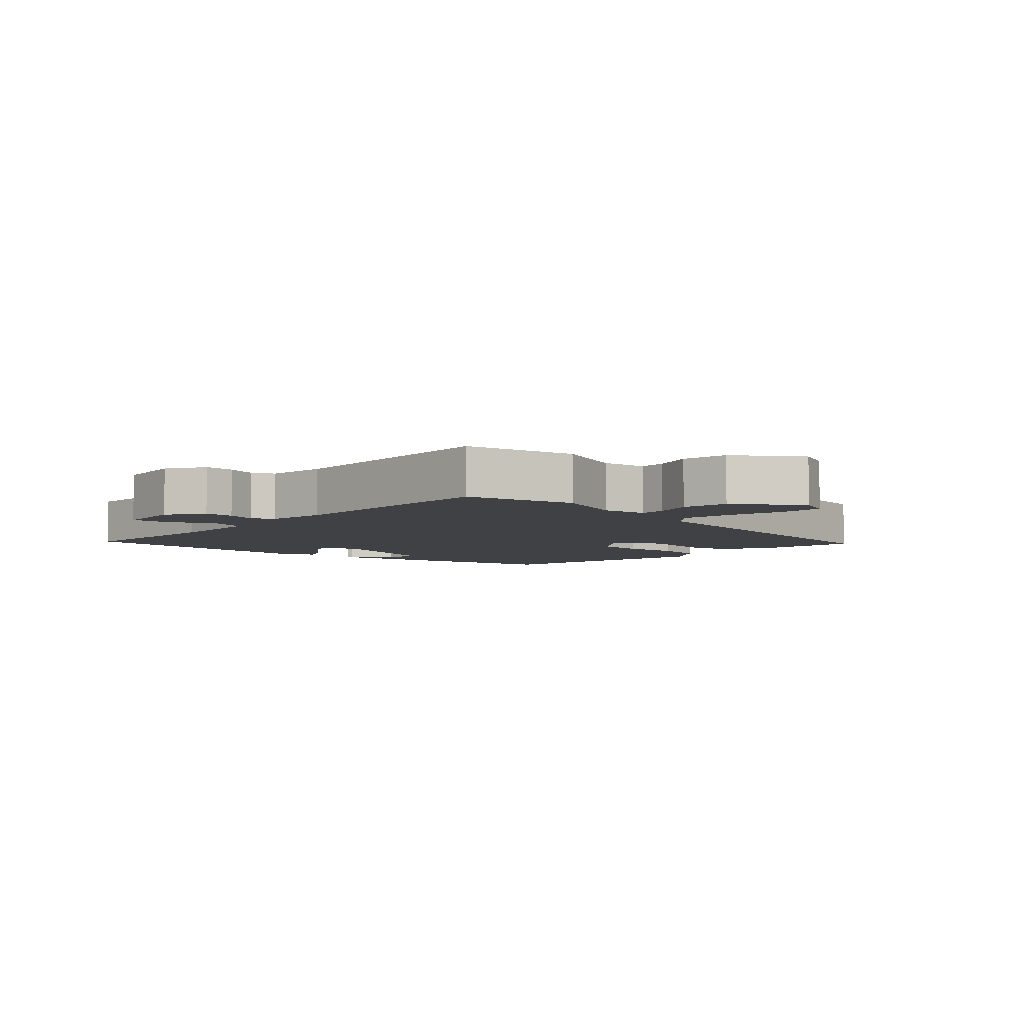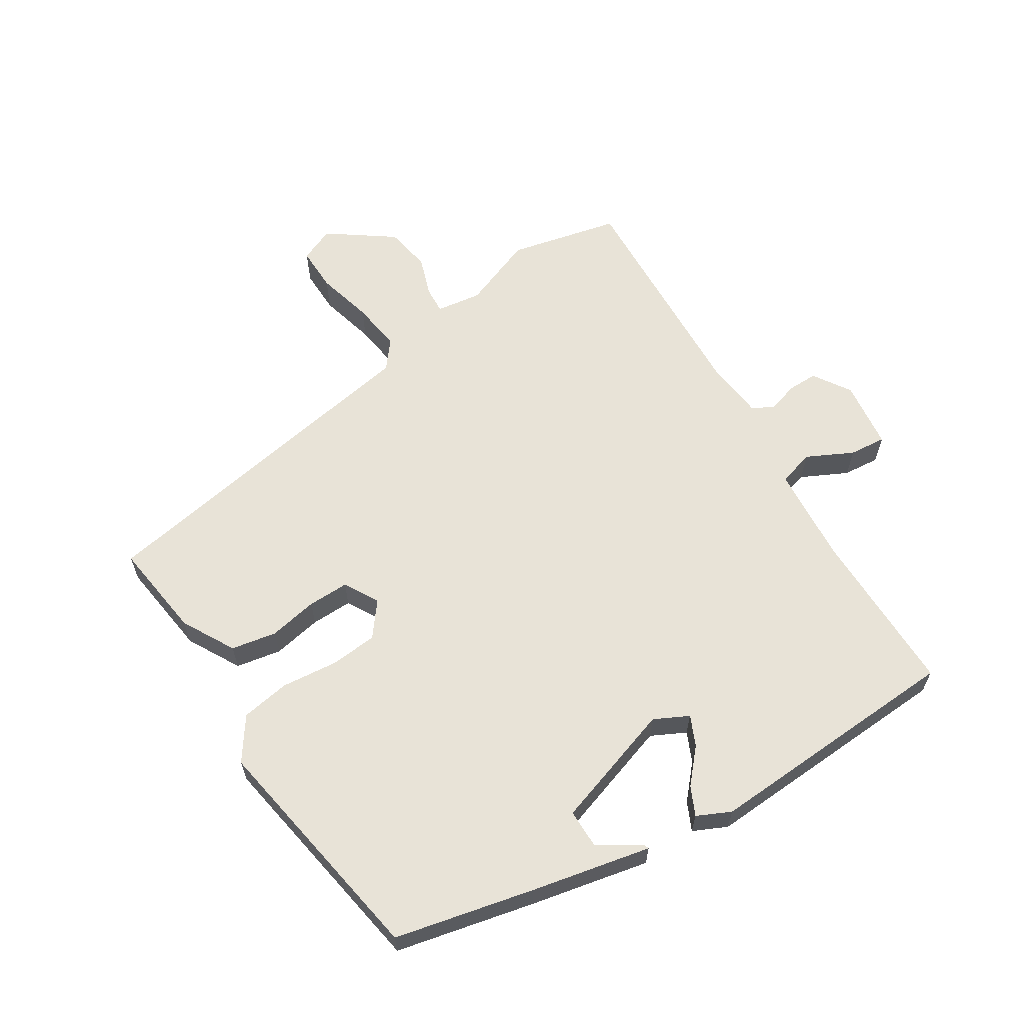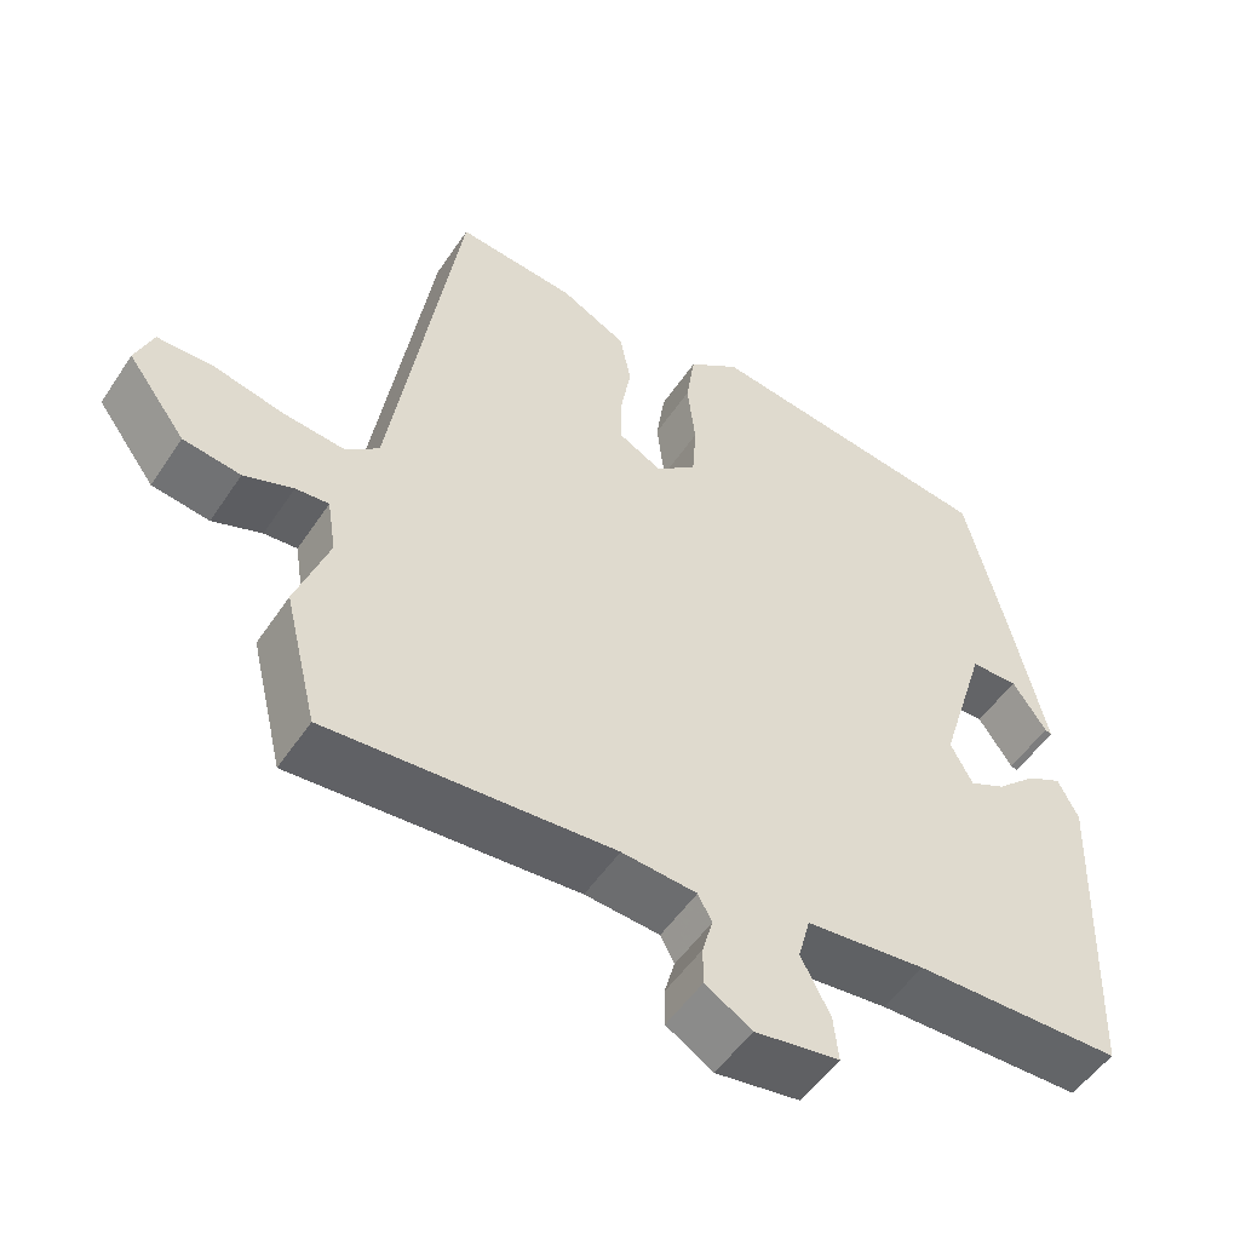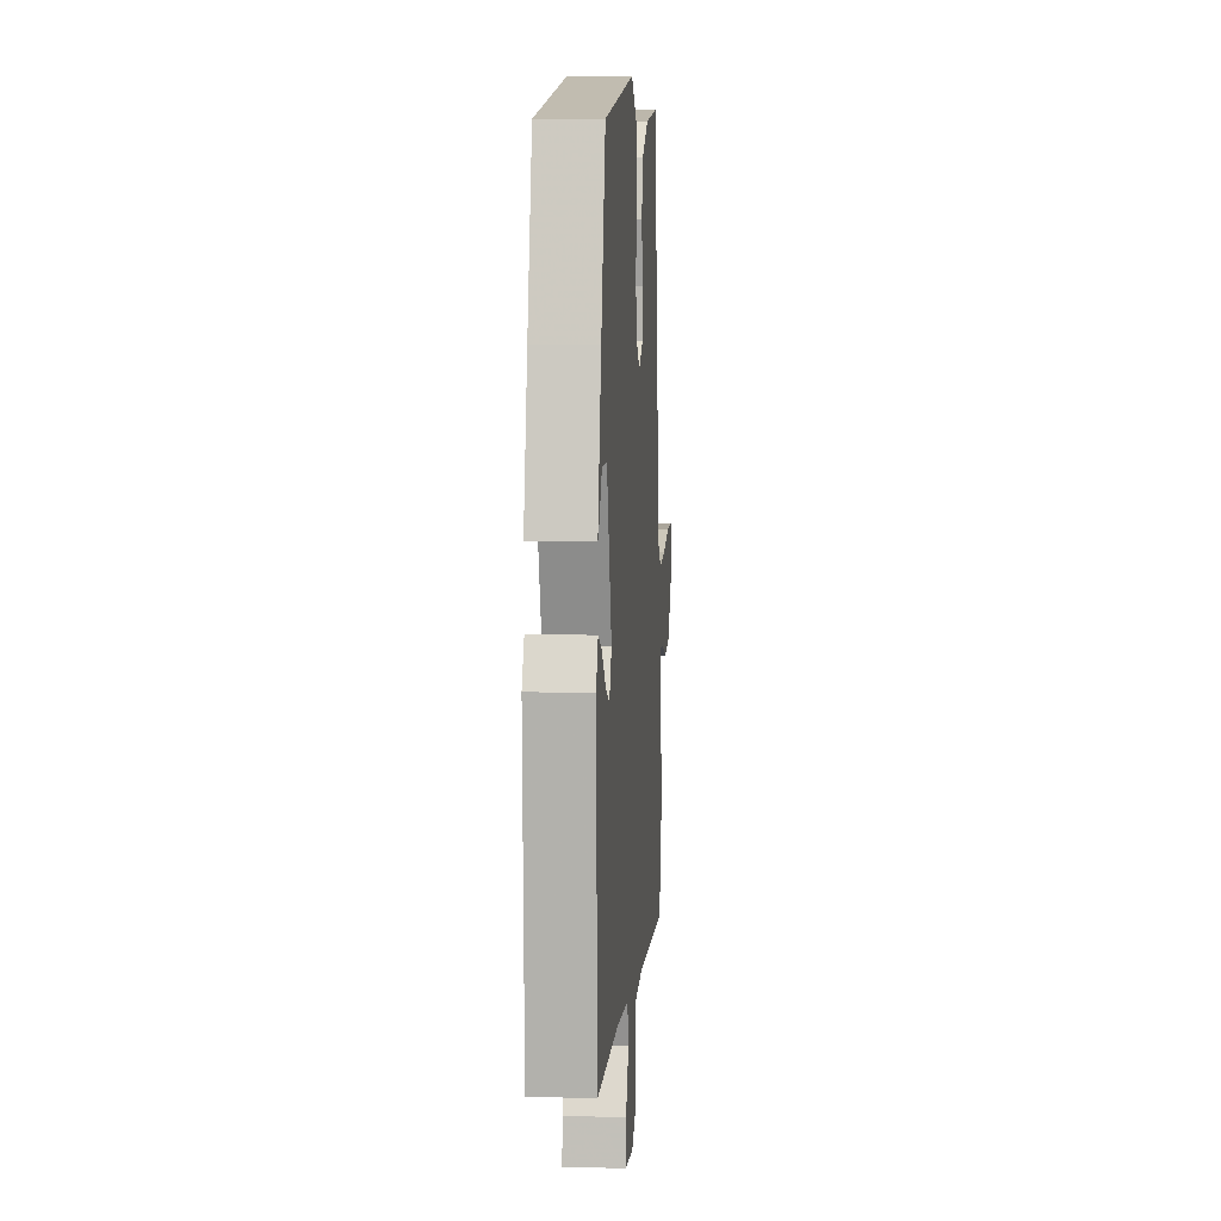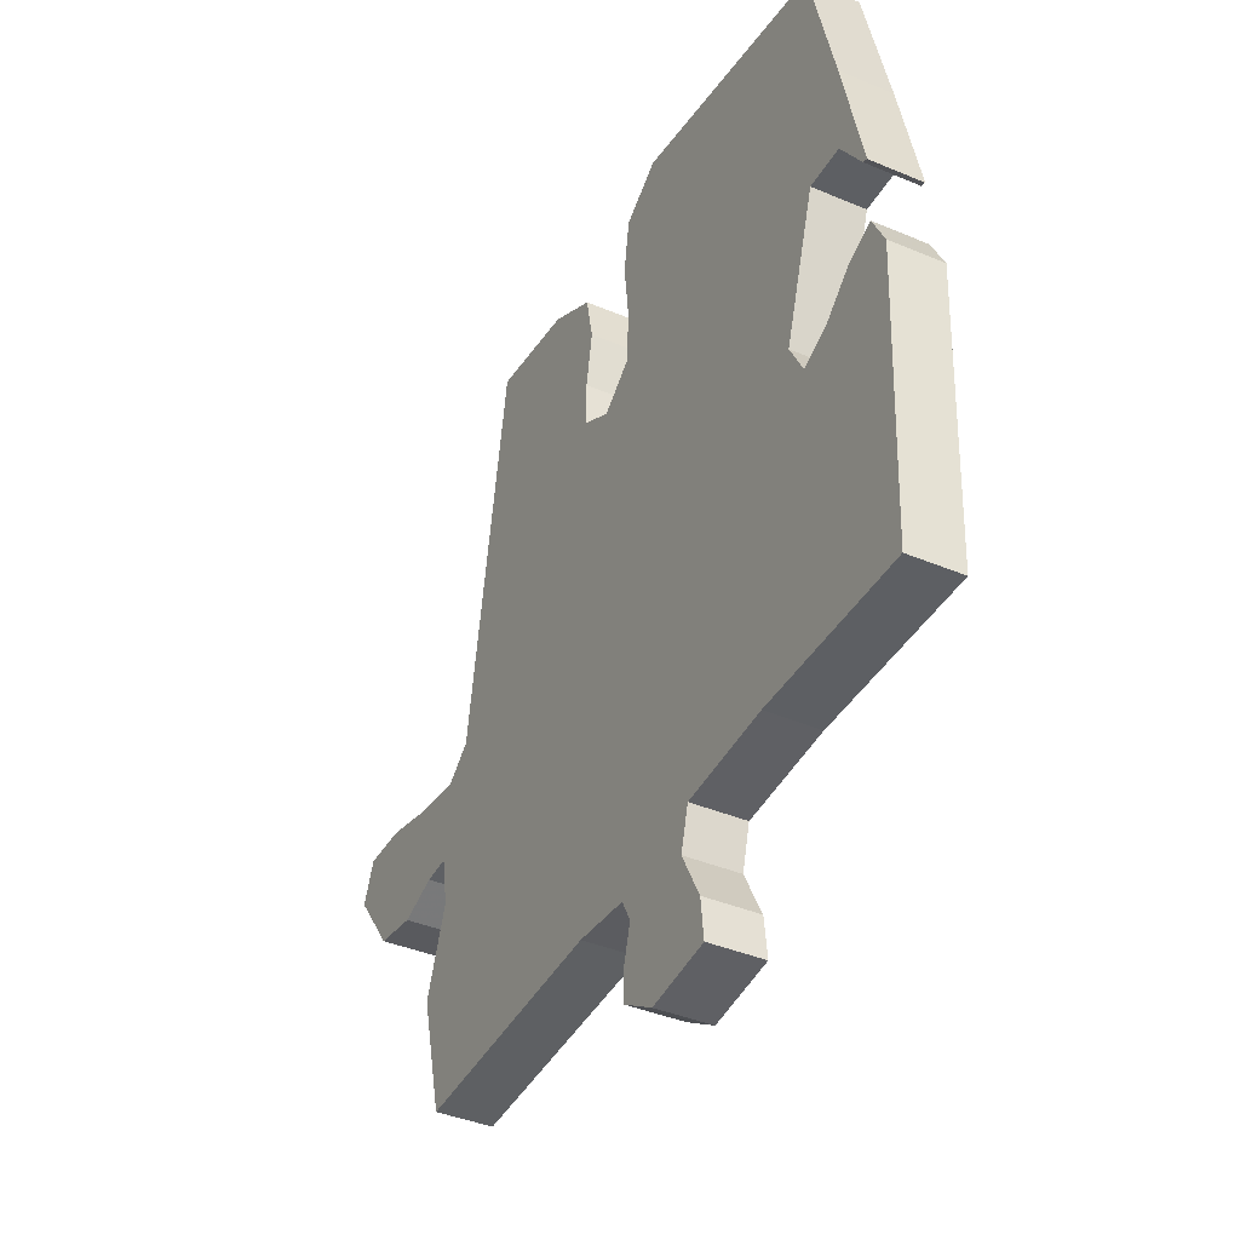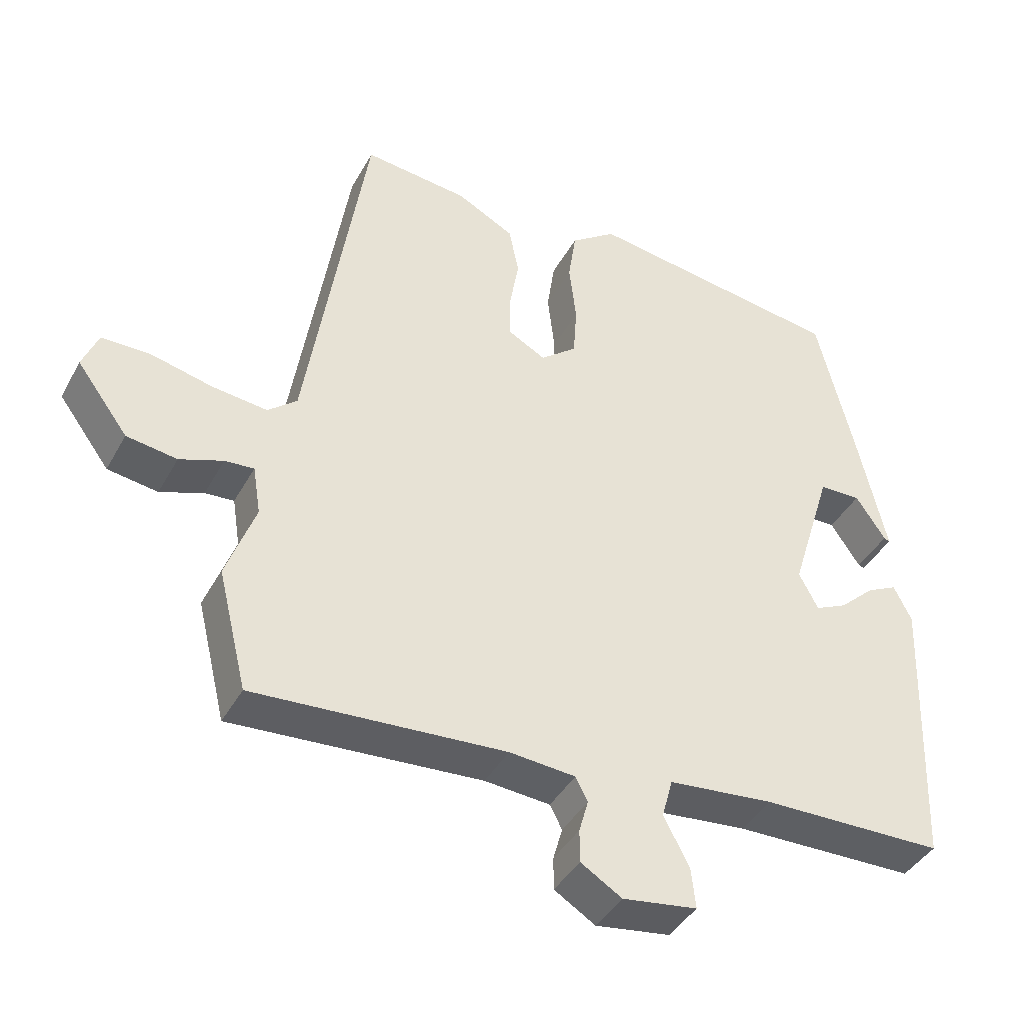
<metadata>
{"format":"obj","ext":"obj","renderer":"f3d","projection":"perspective","resolution":1024,"background":"white","views":[{"elev":-5.5,"azim":-134.1,"up":"+Y"},{"elev":62.1,"azim":56.9,"up":"+Y"},{"elev":-51.7,"azim":-32.6,"up":"+Z"},{"elev":8.0,"azim":94.4,"up":"+Z"},{"elev":-39.6,"azim":62.3,"up":"+Z"},{"elev":-40.8,"azim":-26.6,"up":"+Z"}]}
</metadata>
<code>
v 0.399 0.07 0.471
v 0.45 0.07 0.26
v 0.491 0.07 0.078
v 0.483 0.07 0.081
v 0.441 0.07 0.144
v 0.382 0.07 0.143
v 0.323 0.07 -0.047
v 0.35 0.07 -0.099
v 0.395 0.07 -0.078
v 0.445 0.07 -0.032
v 0.488 0.07 -0.011
v 0.513 0.07 -0.062
v 0.498 0.07 -0.459
v 0.241 0.07 -0.462
v 0.093 0.07 -0.476
v 0.078 0.07 -0.531
v 0.114 0.07 -0.601
v 0.12 0.07 -0.657
v 0.015 0.07 -0.672
v -0.043 0.07 -0.636
v -0.043 0.07 -0.59
v -0.03 0.07 -0.544
v -0.047 0.07 -0.511
v -0.14 0.07 -0.503
v -0.494 0.07 -0.525
v -0.535 0.07 -0.357
v -0.494 0.07 -0.245
v -0.505 0.07 -0.176
v -0.546 0.07 -0.179
v -0.607 0.07 -0.201
v -0.678 0.07 -0.19
v -0.75 0.07 -0.093
v -0.728 0.07 -0.039
v -0.659 0.07 -0.039
v -0.572 0.07 -0.06
v -0.495 0.07 -0.069
v -0.454 0.07 -0.035
v -0.369 0.07 0.502
v -0.221 0.07 0.485
v -0.14 0.07 0.442
v -0.126 0.07 0.373
v -0.139 0.07 0.298
v -0.139 0.07 0.235
v -0.086 0.07 0.206
v -0.035 0.07 0.247
v -0.03 0.07 0.32
v -0.04 0.07 0.405
v -0.029 0.07 0.48
v 0.035 0.07 0.526
v 0.399 0 0.471
v 0.45 0 0.26
v 0.491 0 0.078
v 0.483 0 0.081
v 0.441 0 0.144
v 0.382 0 0.143
v 0.323 0 -0.047
v 0.35 0 -0.099
v 0.395 0 -0.078
v 0.445 0 -0.032
v 0.488 0 -0.011
v 0.513 0 -0.062
v 0.498 0 -0.459
v 0.241 0 -0.462
v 0.093 0 -0.476
v 0.078 0 -0.531
v 0.114 0 -0.601
v 0.12 0 -0.657
v 0.015 0 -0.672
v -0.043 0 -0.636
v -0.043 0 -0.59
v -0.03 0 -0.544
v -0.047 0 -0.511
v -0.14 0 -0.503
v -0.494 0 -0.525
v -0.535 0 -0.357
v -0.494 0 -0.245
v -0.505 0 -0.176
v -0.546 0 -0.179
v -0.607 0 -0.201
v -0.678 0 -0.19
v -0.75 0 -0.093
v -0.728 0 -0.039
v -0.659 0 -0.039
v -0.572 0 -0.06
v -0.495 0 -0.069
v -0.454 0 -0.035
v -0.369 0 0.502
v -0.221 0 0.485
v -0.14 0 0.442
v -0.126 0 0.373
v -0.139 0 0.298
v -0.139 0 0.235
v -0.086 0 0.206
v -0.035 0 0.247
v -0.03 0 0.32
v -0.04 0 0.405
v -0.029 0 0.48
v 0.035 0 0.526
f 46 47 48 49
f 45 46 49 1
f 44 45 1 2
f 39 40 41 42
f 37 38 39 42
f 37 42 43
f 32 33 34 35
f 32 35 36
f 29 30 31 32
f 28 29 32 36
f 27 28 36 37
f 24 25 26 27
f 23 24 27 37
f 19 20 21 22
f 17 18 19 22
f 16 17 22 23
f 15 16 23 37
f 11 12 13 14
f 9 10 11 14
f 8 9 14 15
f 7 8 15 37
f 2 3 4 5
f 44 2 5 6
f 7 37 43 44
f 6 7 44
f 98 97 96 95
f 50 98 95 94
f 51 50 94 93
f 91 90 89 88
f 91 88 87 86
f 92 91 86
f 84 83 82 81
f 85 84 81
f 81 80 79 78
f 85 81 78 77
f 86 85 77 76
f 76 75 74 73
f 86 76 73 72
f 71 70 69 68
f 71 68 67 66
f 72 71 66 65
f 86 72 65 64
f 63 62 61 60
f 63 60 59 58
f 64 63 58 57
f 86 64 57 56
f 54 53 52 51
f 55 54 51 93
f 93 92 86 56
f 93 56 55
f 1 50 51 2
f 2 51 52 3
f 3 52 53 4
f 4 53 54 5
f 5 54 55 6
f 6 55 56 7
f 7 56 57 8
f 8 57 58 9
f 9 58 59 10
f 10 59 60 11
f 11 60 61 12
f 12 61 62 13
f 13 62 63 14
f 14 63 64 15
f 15 64 65 16
f 16 65 66 17
f 17 66 67 18
f 18 67 68 19
f 19 68 69 20
f 20 69 70 21
f 21 70 71 22
f 22 71 72 23
f 23 72 73 24
f 24 73 74 25
f 25 74 75 26
f 26 75 76 27
f 27 76 77 28
f 28 77 78 29
f 29 78 79 30
f 30 79 80 31
f 31 80 81 32
f 32 81 82 33
f 33 82 83 34
f 34 83 84 35
f 35 84 85 36
f 36 85 86 37
f 37 86 87 38
f 38 87 88 39
f 39 88 89 40
f 40 89 90 41
f 41 90 91 42
f 42 91 92 43
f 43 92 93 44
f 44 93 94 45
f 45 94 95 46
f 46 95 96 47
f 47 96 97 48
f 48 97 98 49
f 49 98 50 1

</code>
